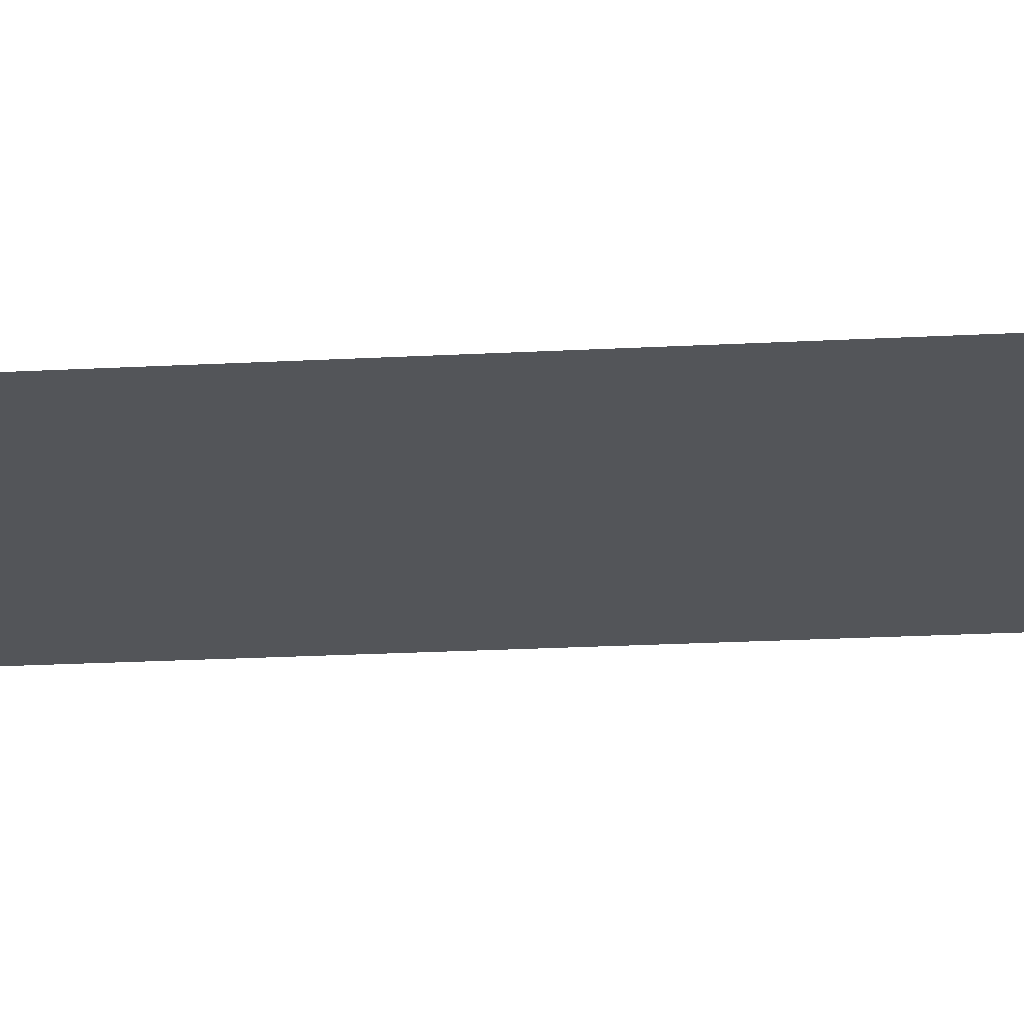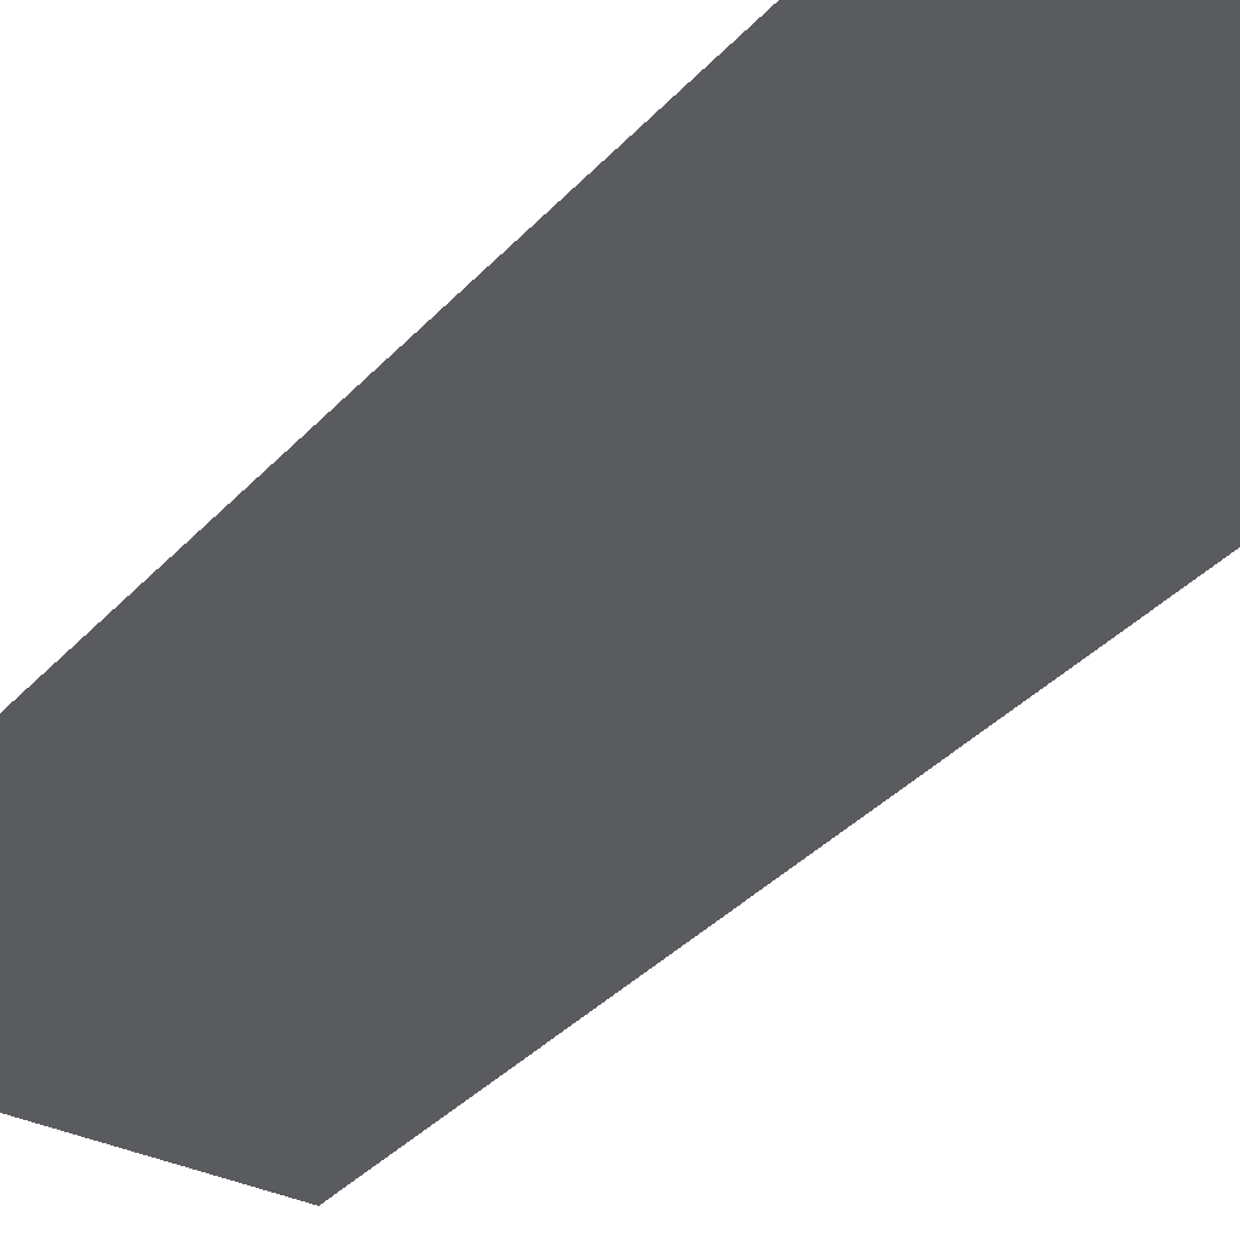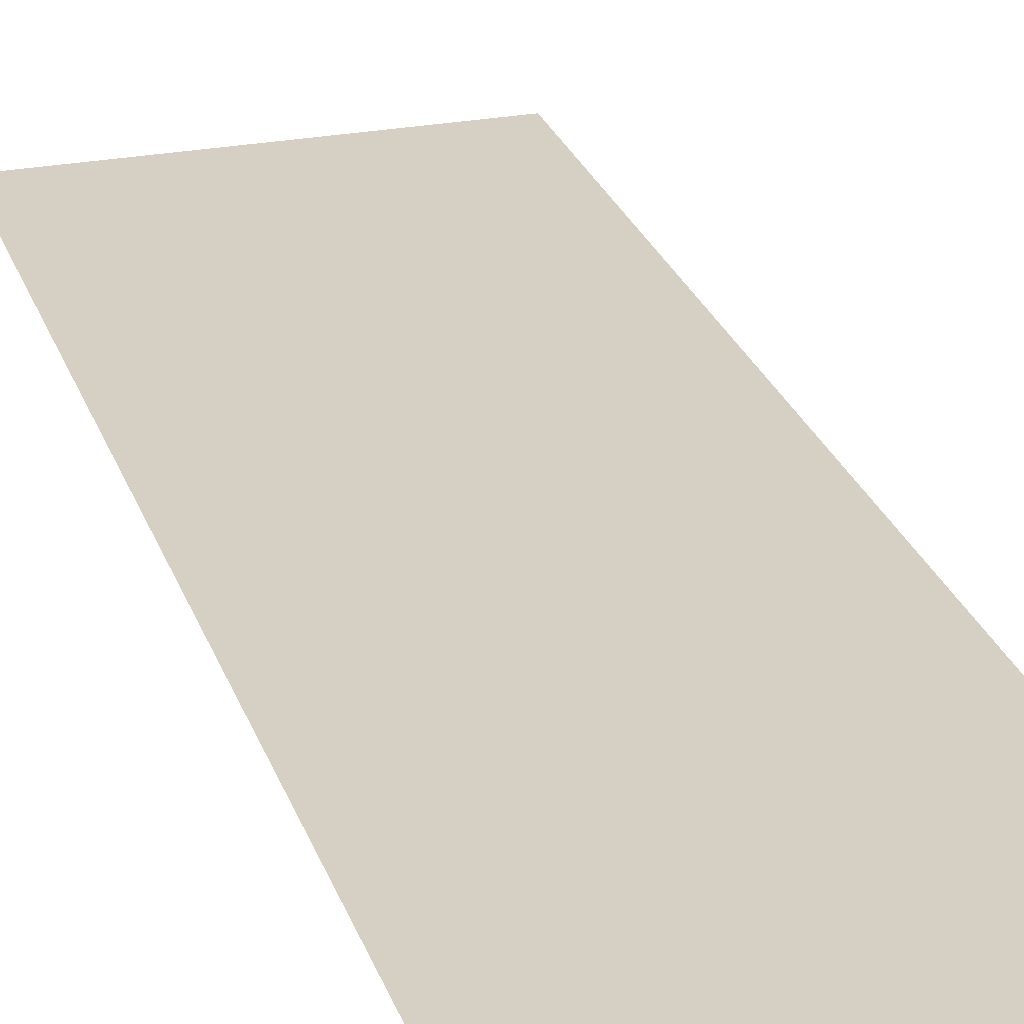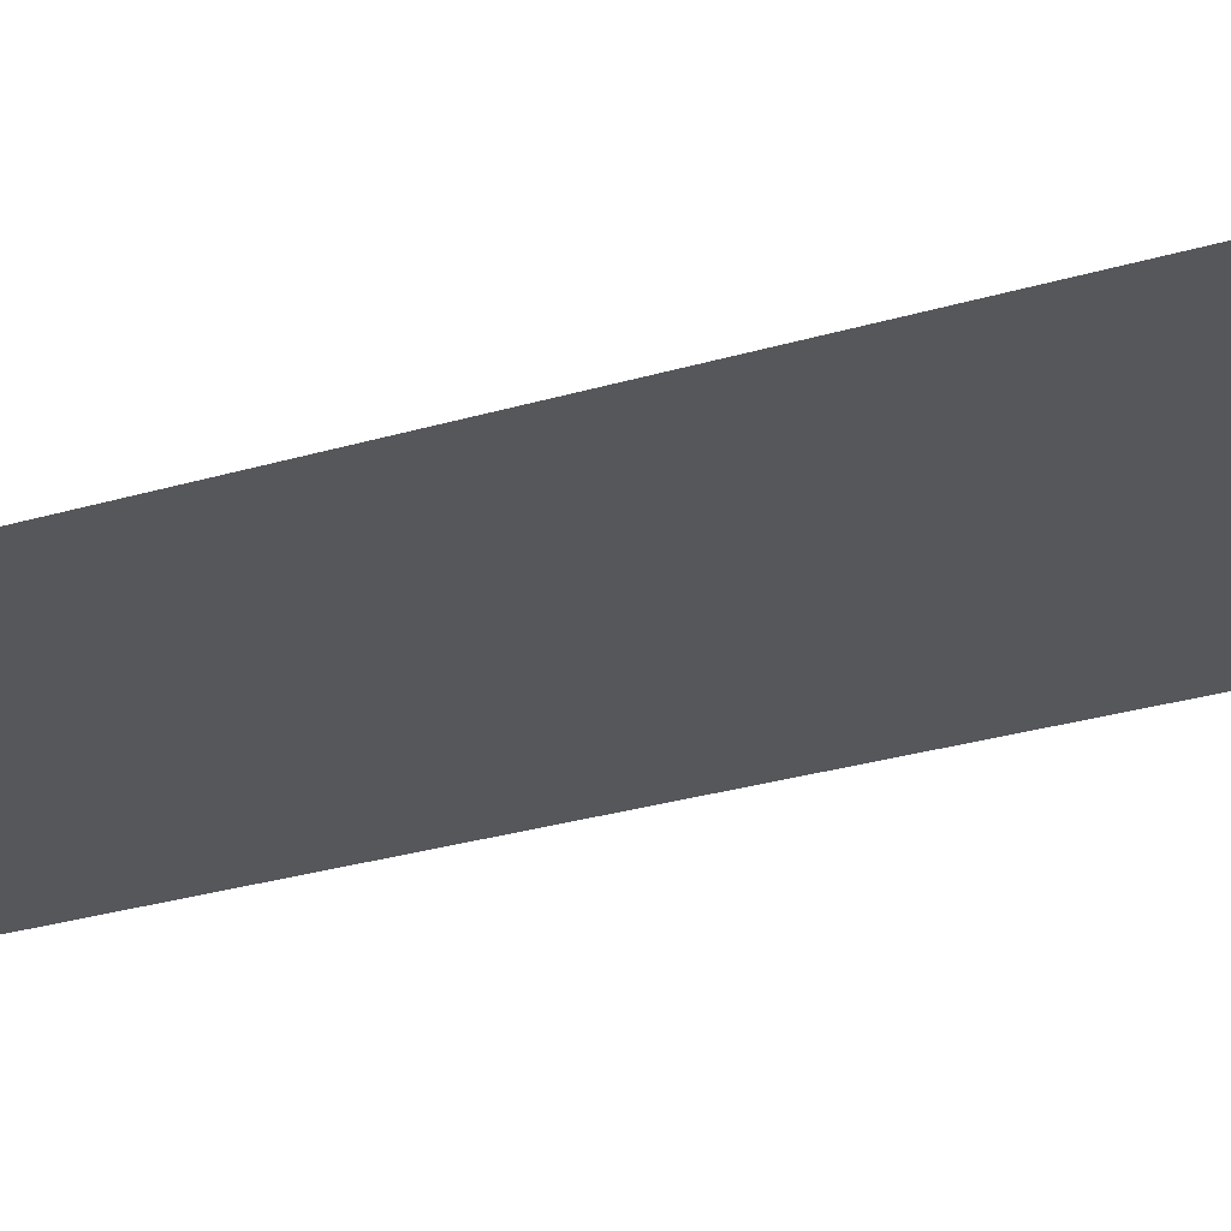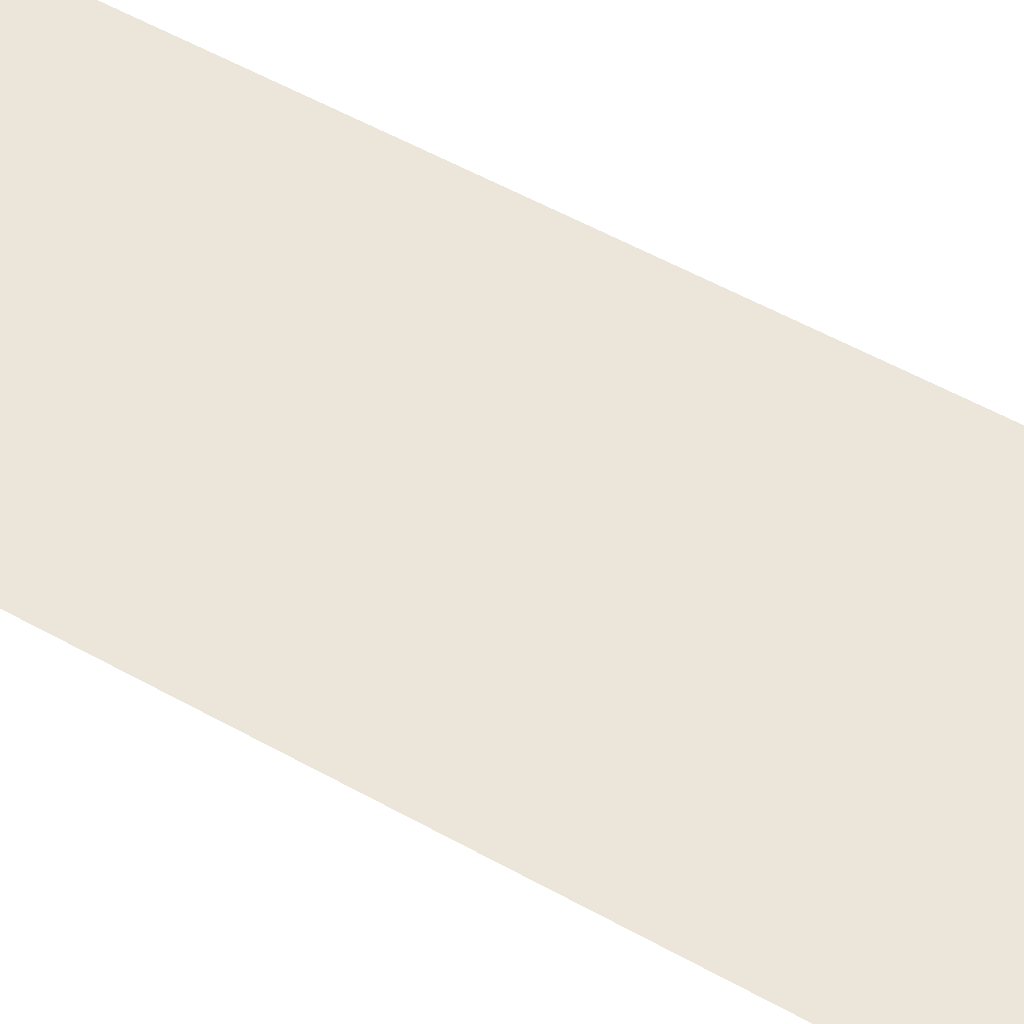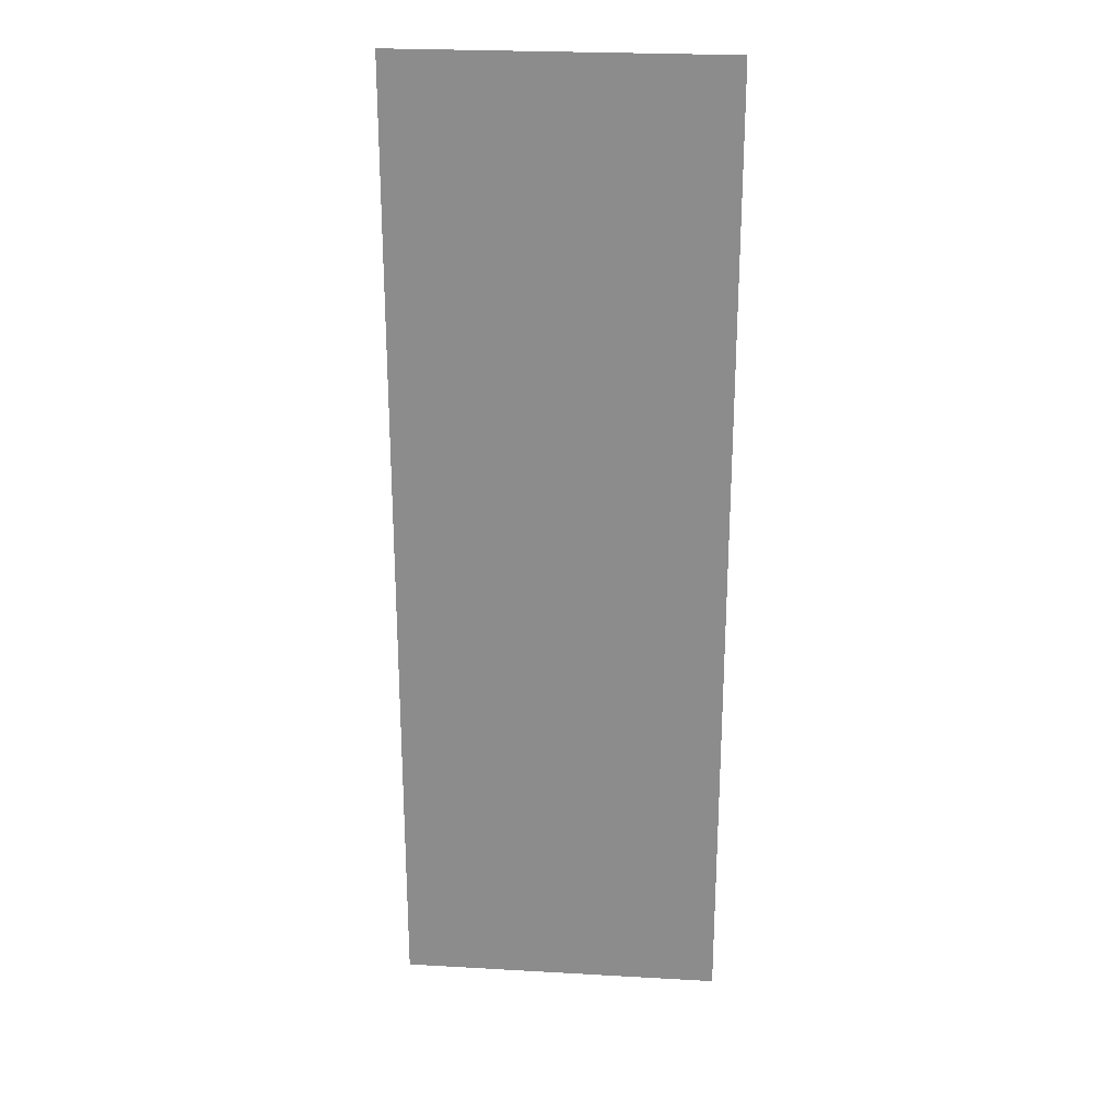
<metadata>
{"format":"obj","ext":"obj","renderer":"f3d","projection":"perspective","resolution":1024,"background":"white","views":[{"elev":-24.5,"azim":94.9,"up":"+Z"},{"elev":-32.8,"azim":146.0,"up":"+Z"},{"elev":26.0,"azim":-16.8,"up":"+Z"},{"elev":-26.9,"azim":-64.7,"up":"+Z"},{"elev":55.5,"azim":-59.6,"up":"+Z"},{"elev":25.0,"azim":5.3,"up":"+Y"}]}
</metadata>
<code>
v -1536 -409.6 0
v -1638 -409.6 0
v -1638 -307.2 0
v -1536 -307.2 0
v -1536 -512 0
v -1638 -512 0
v -1638 -409.6 0
v -1536 -409.6 0
v -1536 -614.4 0
v -1638 -614.4 0
v -1638 -512 0
v -1536 -512 0
g Temple_mesh_0529
f 1 2 3 4
f 5 6 7 8
f 9 10 11 12

</code>
